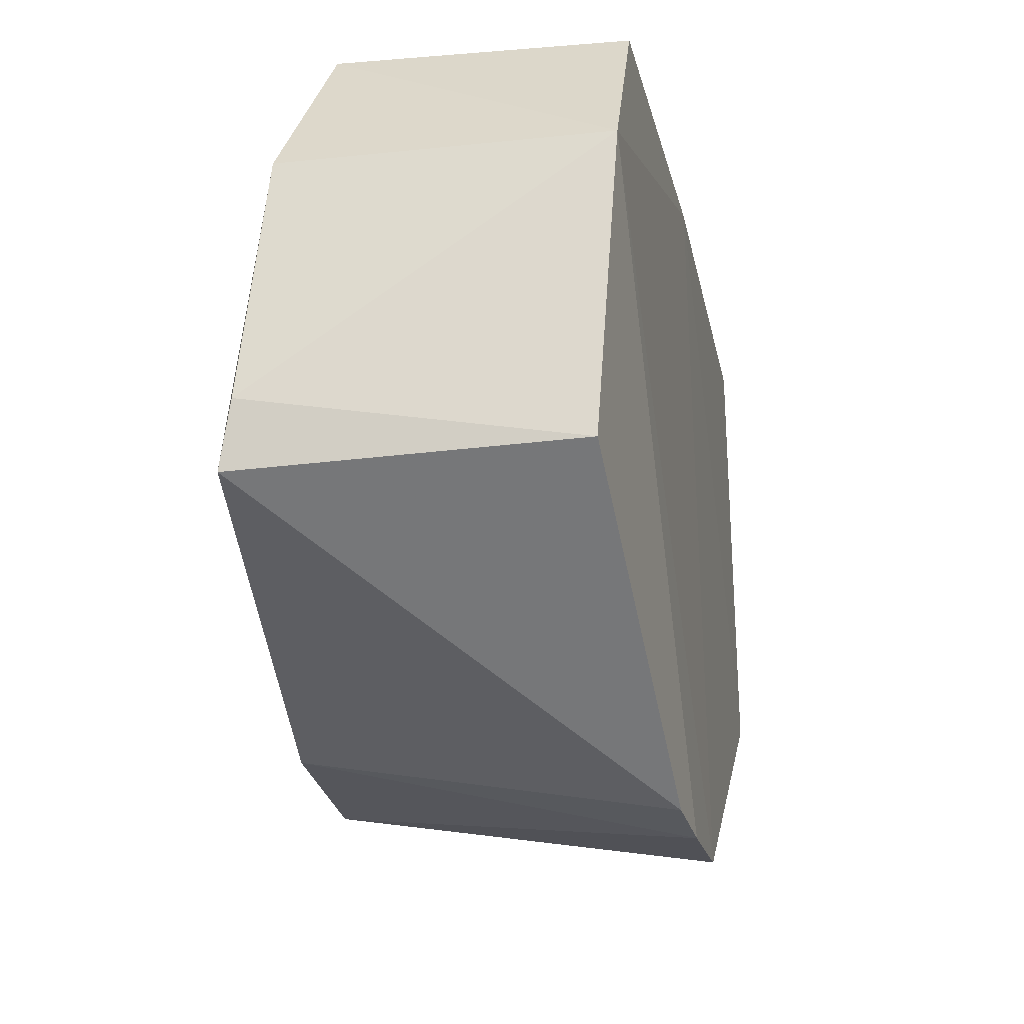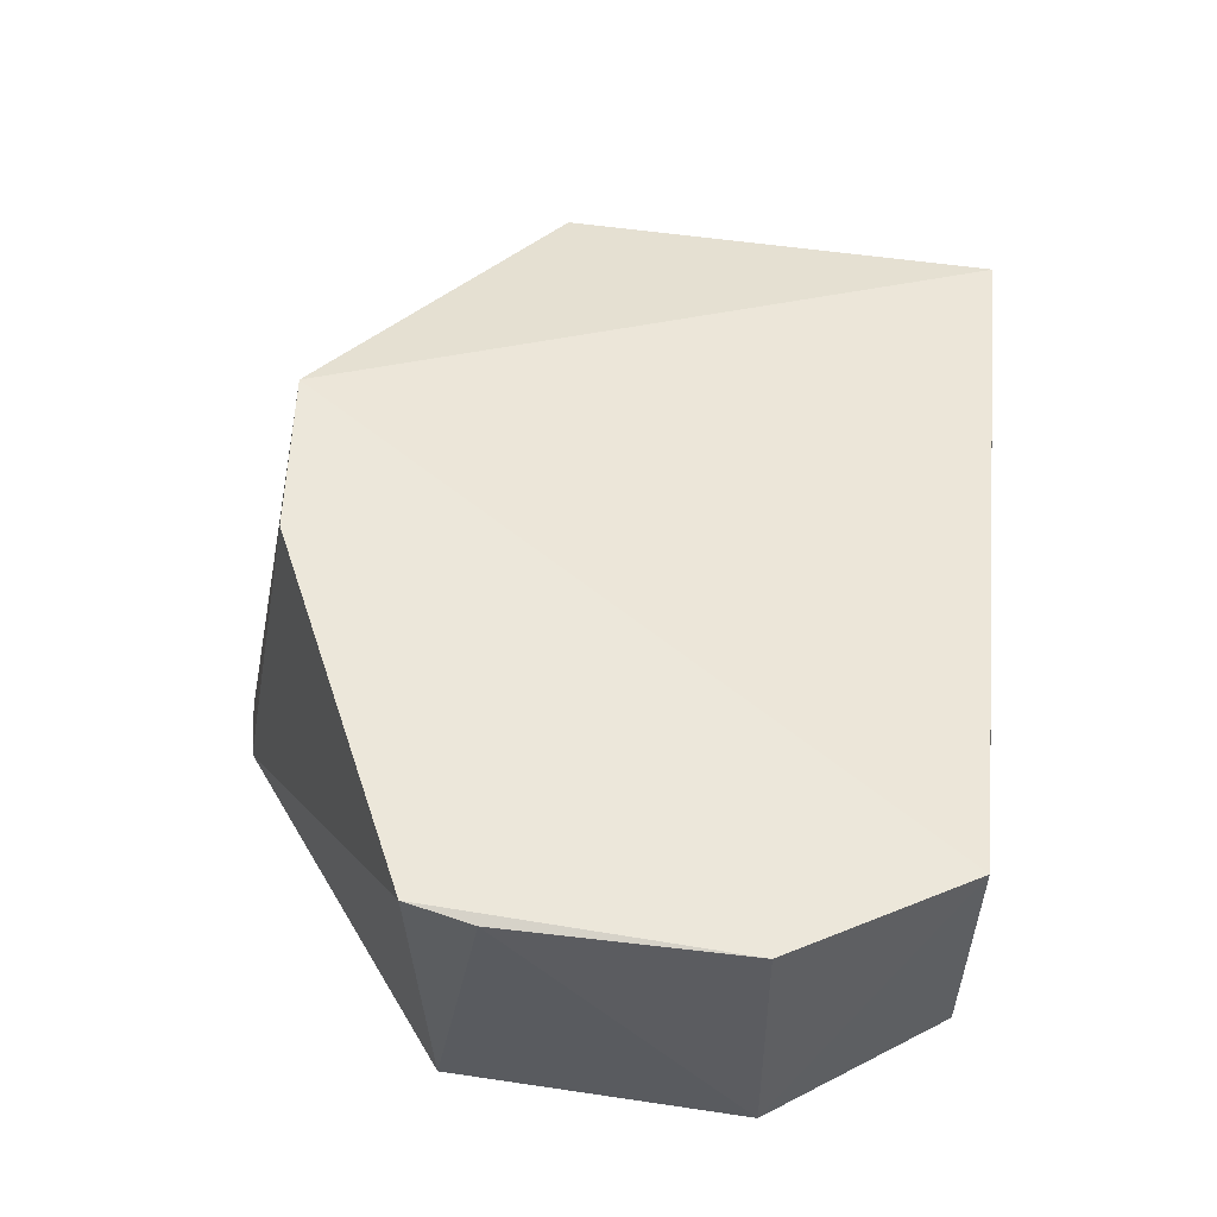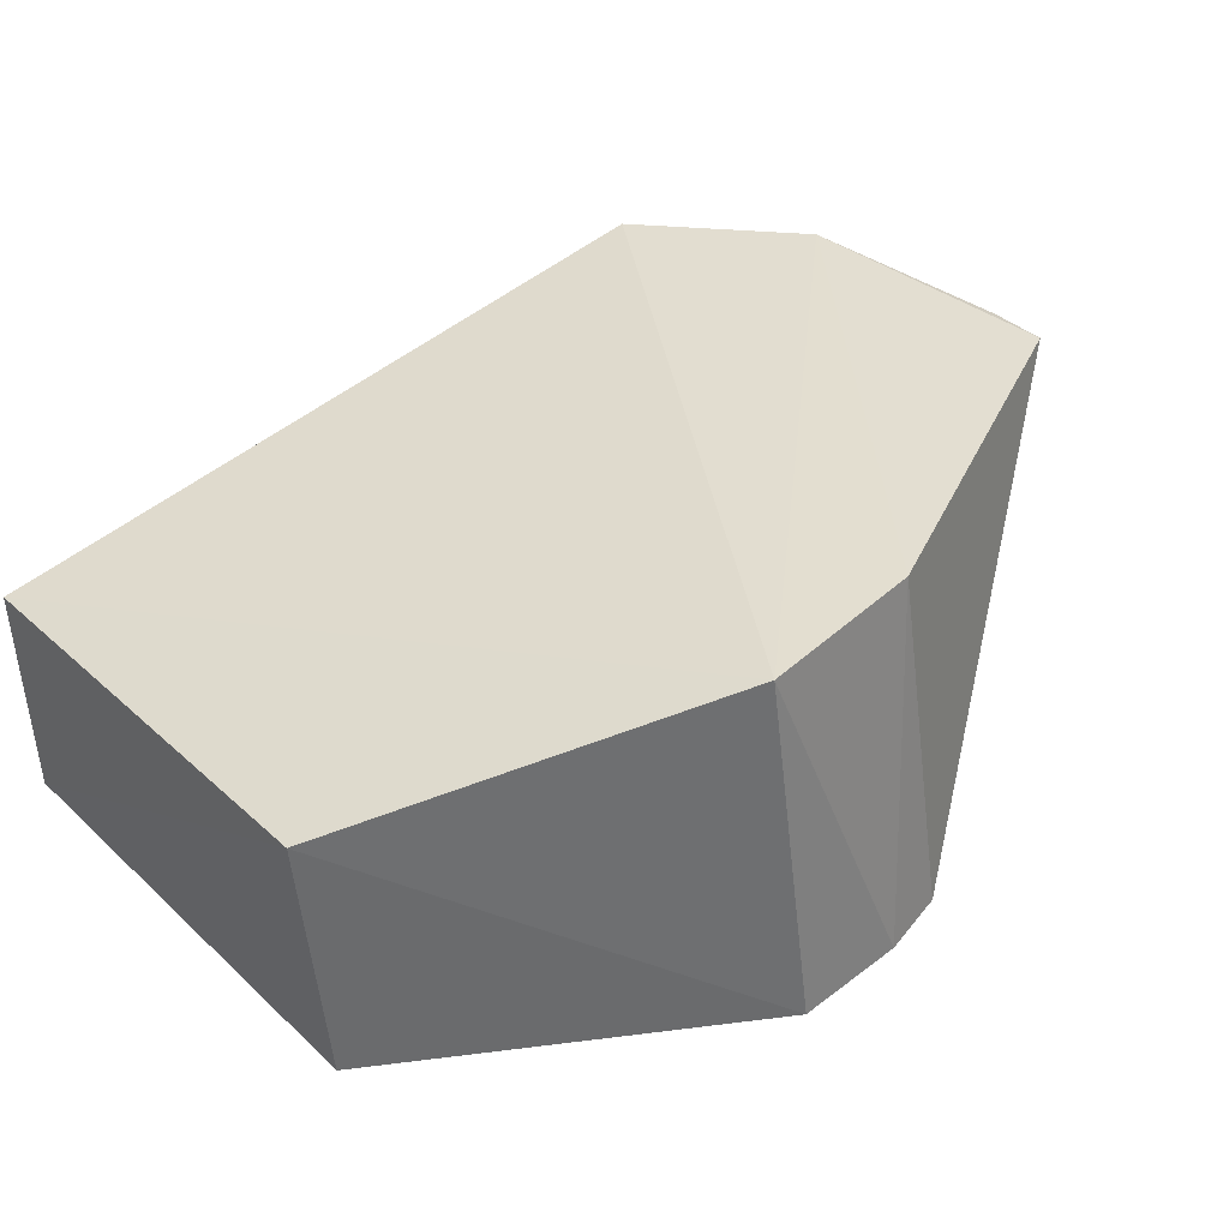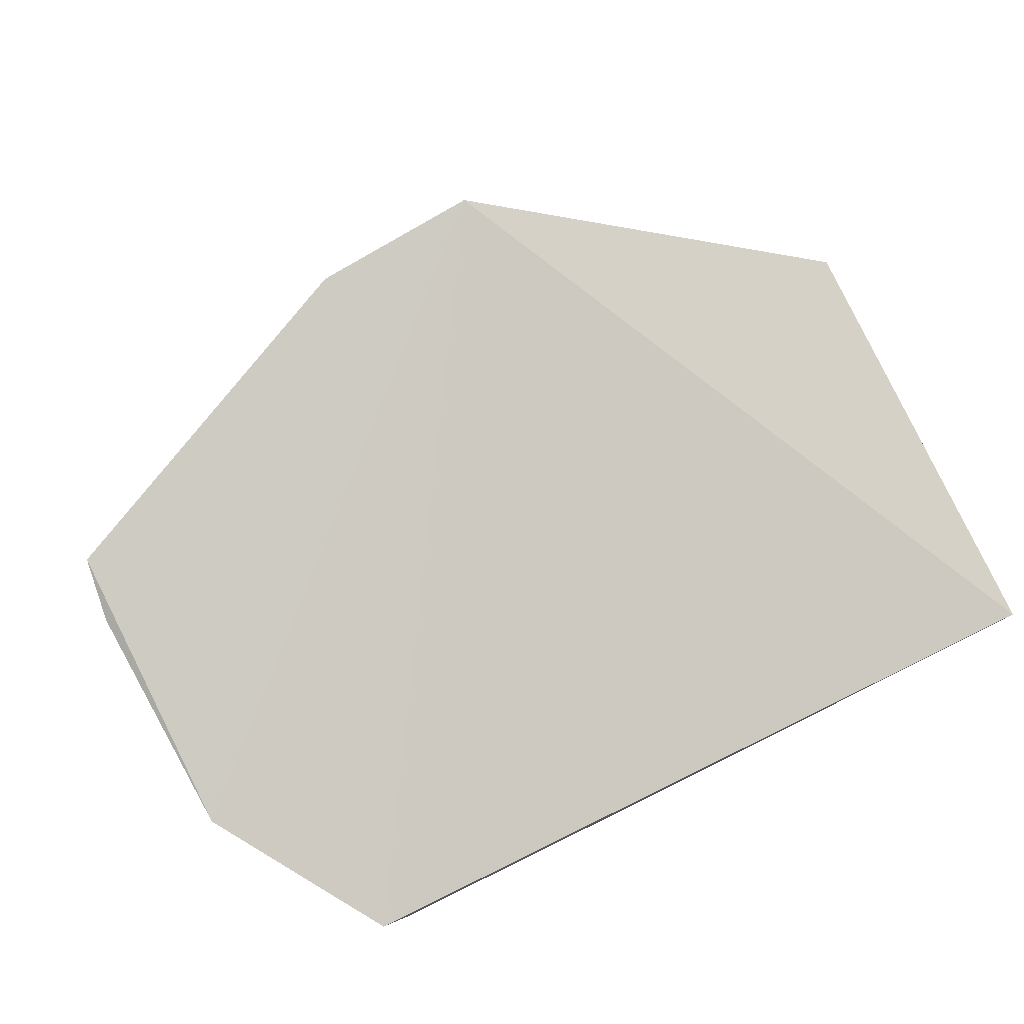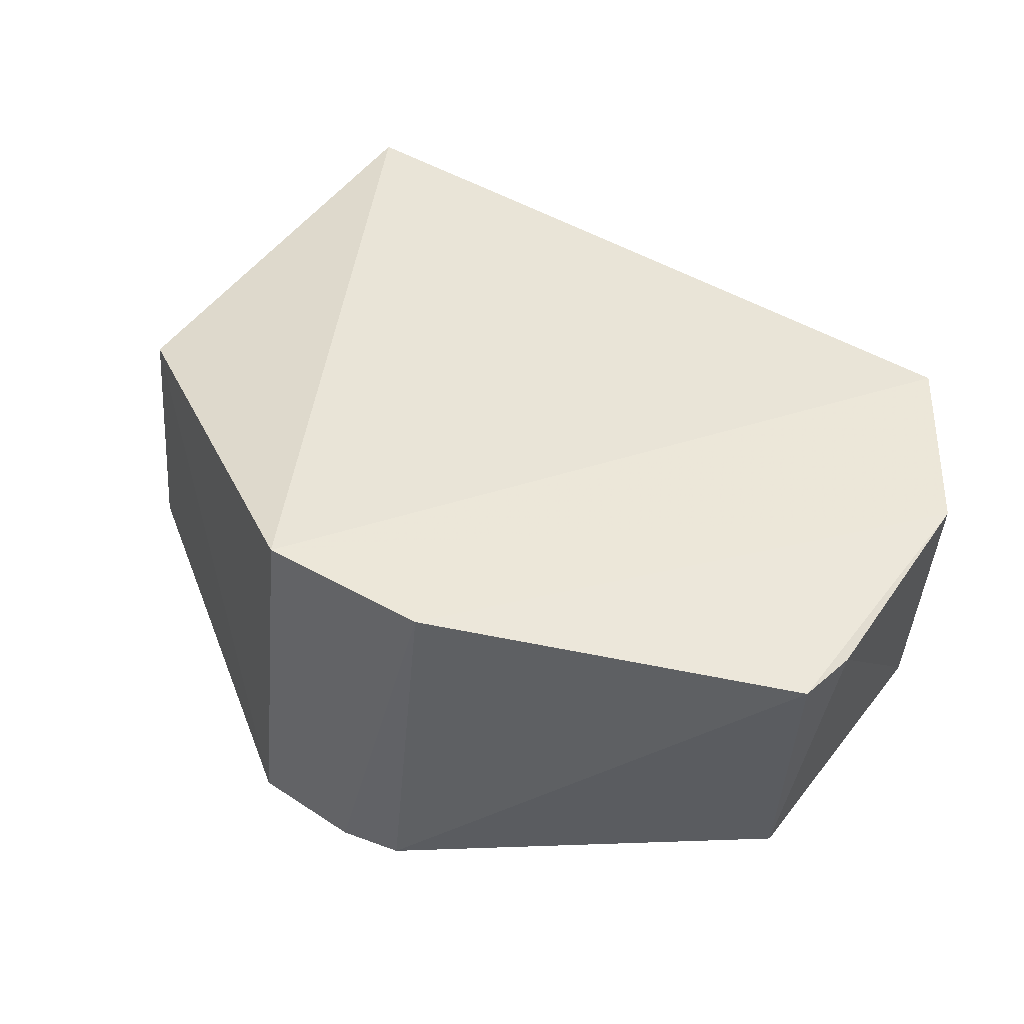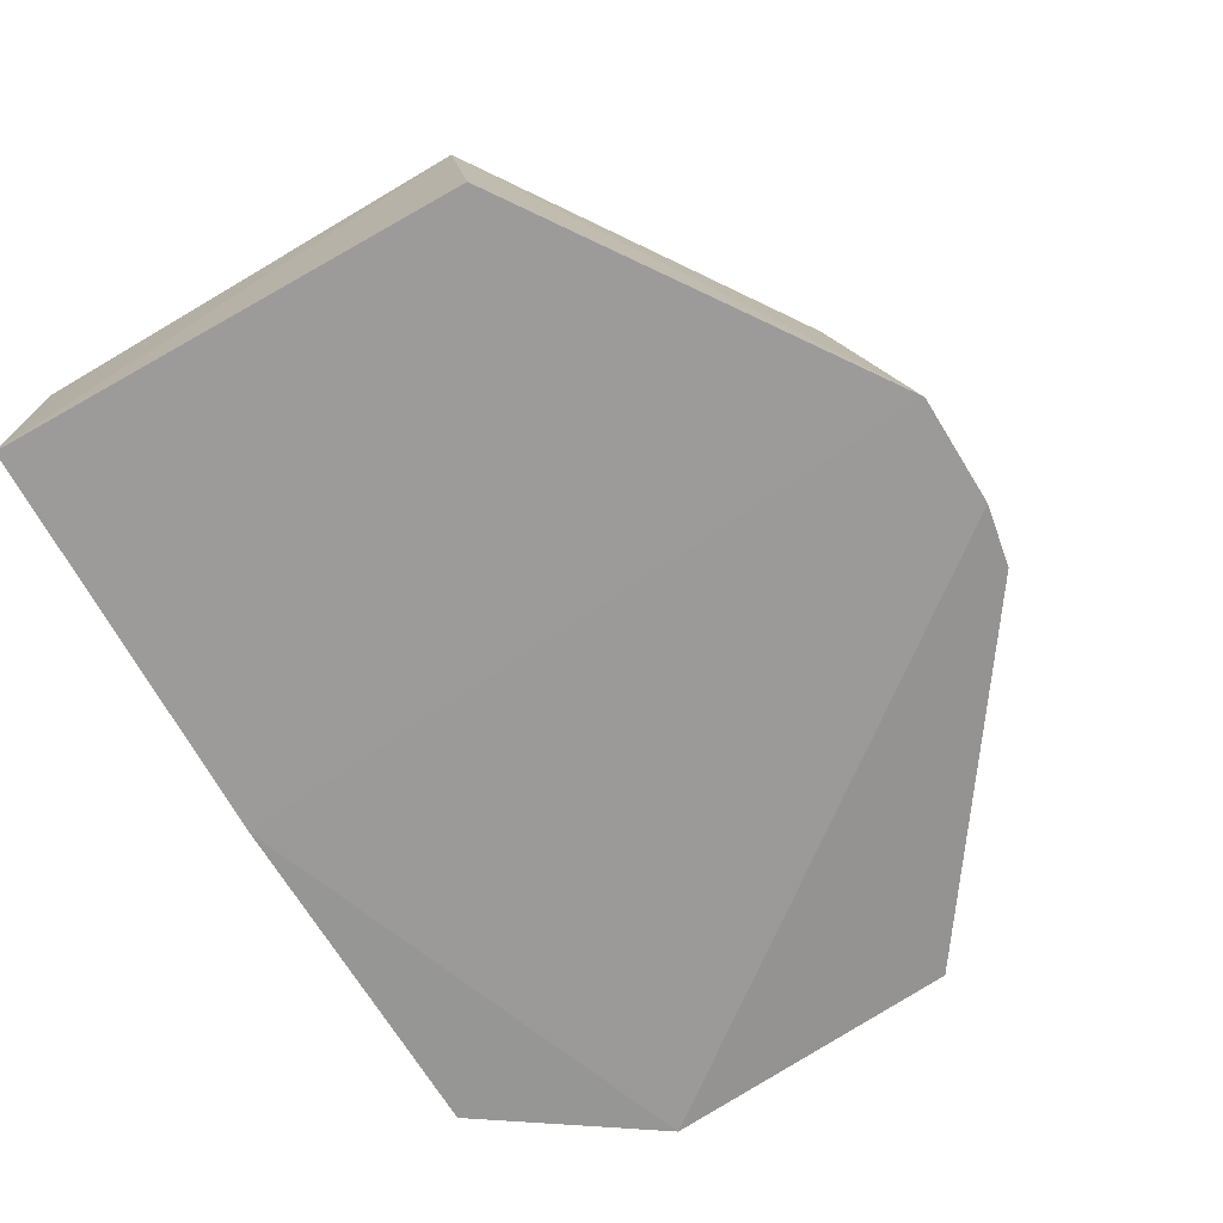
<metadata>
{"format":"obj","ext":"obj","renderer":"f3d","projection":"perspective","resolution":1024,"background":"white","views":[{"elev":-22.9,"azim":100.4,"up":"+Y"},{"elev":53.6,"azim":95.1,"up":"+Z"},{"elev":43.7,"azim":-42.4,"up":"+Z"},{"elev":79.9,"azim":152.9,"up":"+Z"},{"elev":53.5,"azim":34.2,"up":"+Z"},{"elev":-70.7,"azim":-60.2,"up":"+Z"}]}
</metadata>
<code>
v 0.04935 -0.06473 0.02124
v 0.04903 -0.08273 0.02352
v 0.0484 -0.08205 0.003833
v -0.003536 -0.05399 0.001363
v -0.003078 -0.0533 0.01574
v 0.01755 -0.09645 0.001572
v 0.04199 -0.05408 0.002511
v 0.04967 -0.07887 0.02276
v 0.01748 -0.09264 0.02451
v 0.02807 -0.09602 0.002304
v -0.003378 -0.08197 0.001193
v 0.04895 -0.06453 0.002424
v 0.04278 -0.0541 0.01966
v 0.02091 -0.05368 0.001694
v 0.02774 -0.09198 0.02454
v 0.02425 -0.09666 0.001846
v -0.003257 -0.07984 0.01731
v 0.04016 -0.05397 0.01876
v -0.003165 -0.05706 0.015
f 8 1 2
f 8 2 3
f 10 3 2
f 12 8 3
f 12 1 8
f 13 12 7
f 13 1 12
f 13 9 1
f 13 5 9
f 14 4 5
f 14 7 12
f 14 11 4
f 14 12 6
f 14 6 11
f 15 2 1
f 15 1 9
f 15 10 2
f 16 9 6
f 16 6 12
f 16 12 3
f 16 3 10
f 16 15 9
f 16 10 15
f 17 4 11
f 17 9 5
f 17 11 6
f 17 6 9
f 18 13 7
f 18 7 14
f 18 14 5
f 18 5 13
f 19 17 5
f 19 5 4
f 19 4 17

</code>
